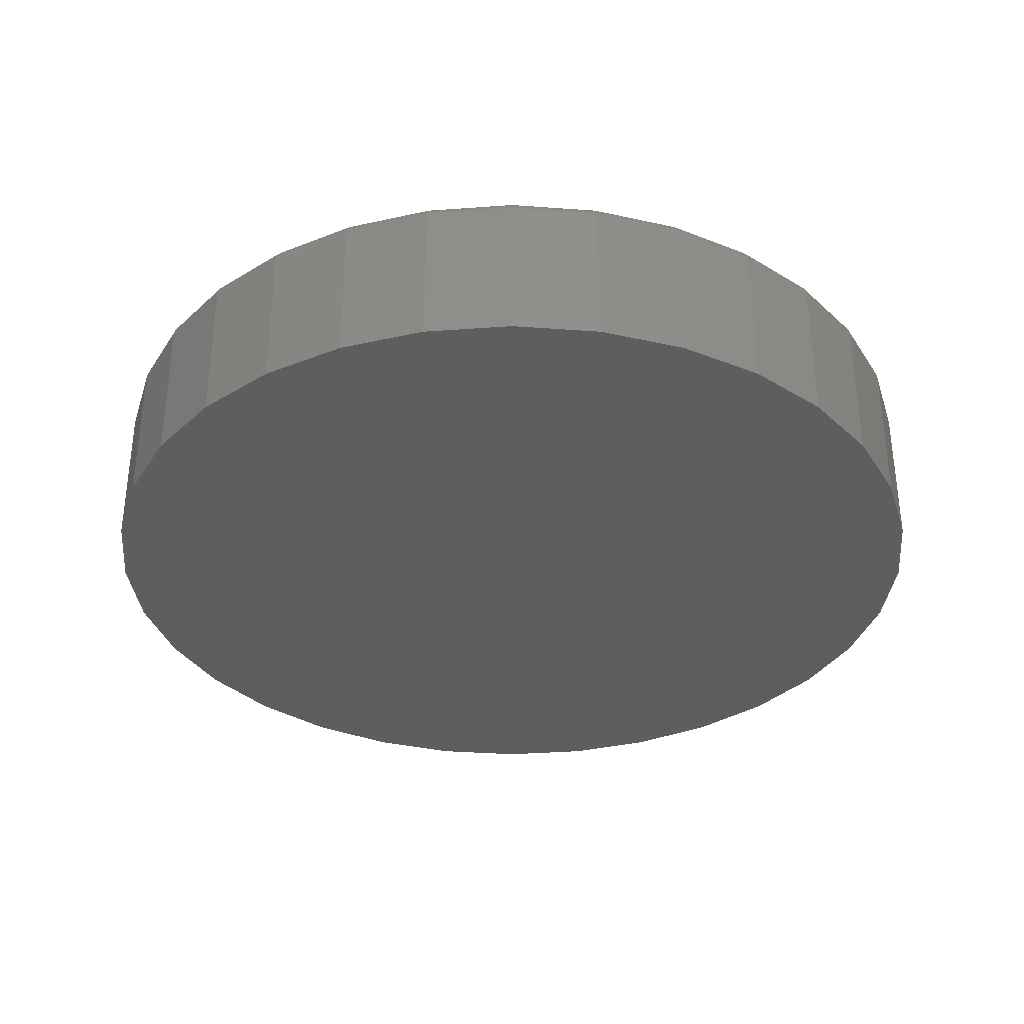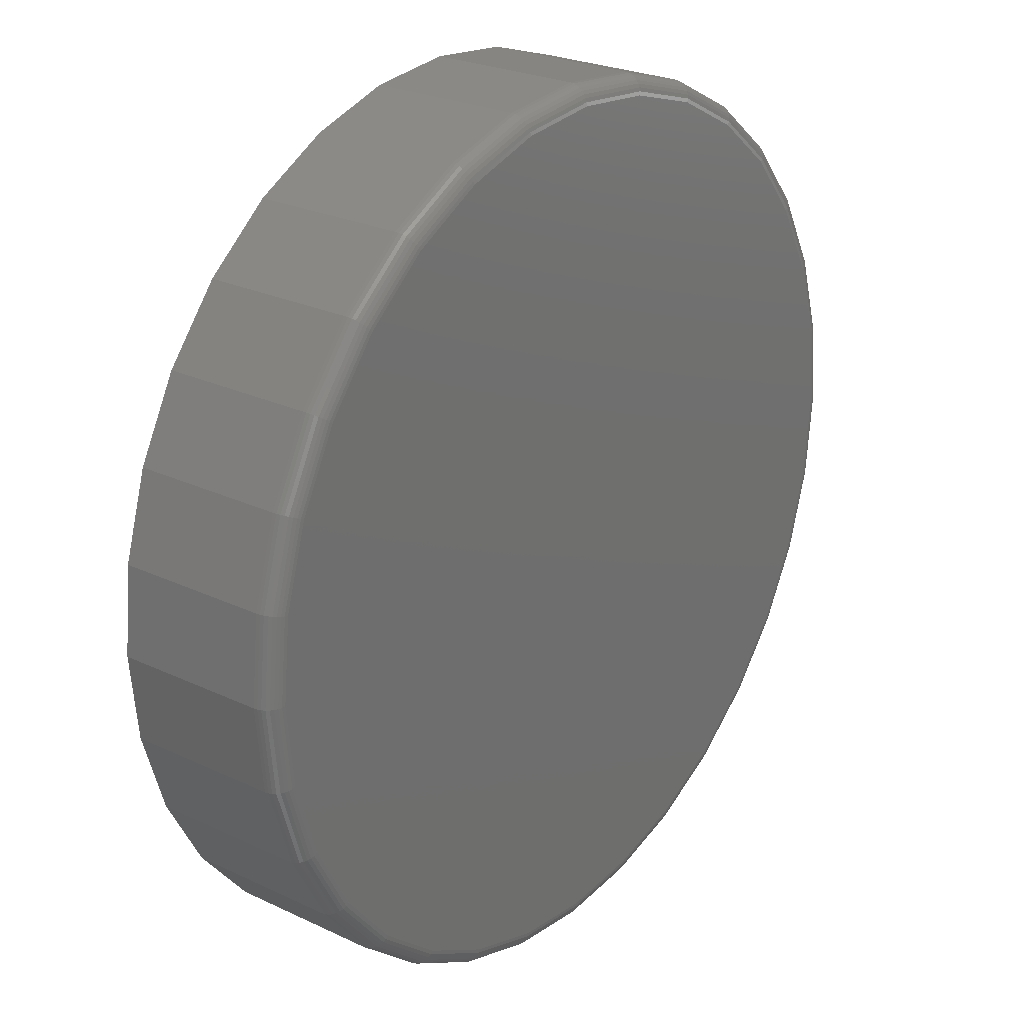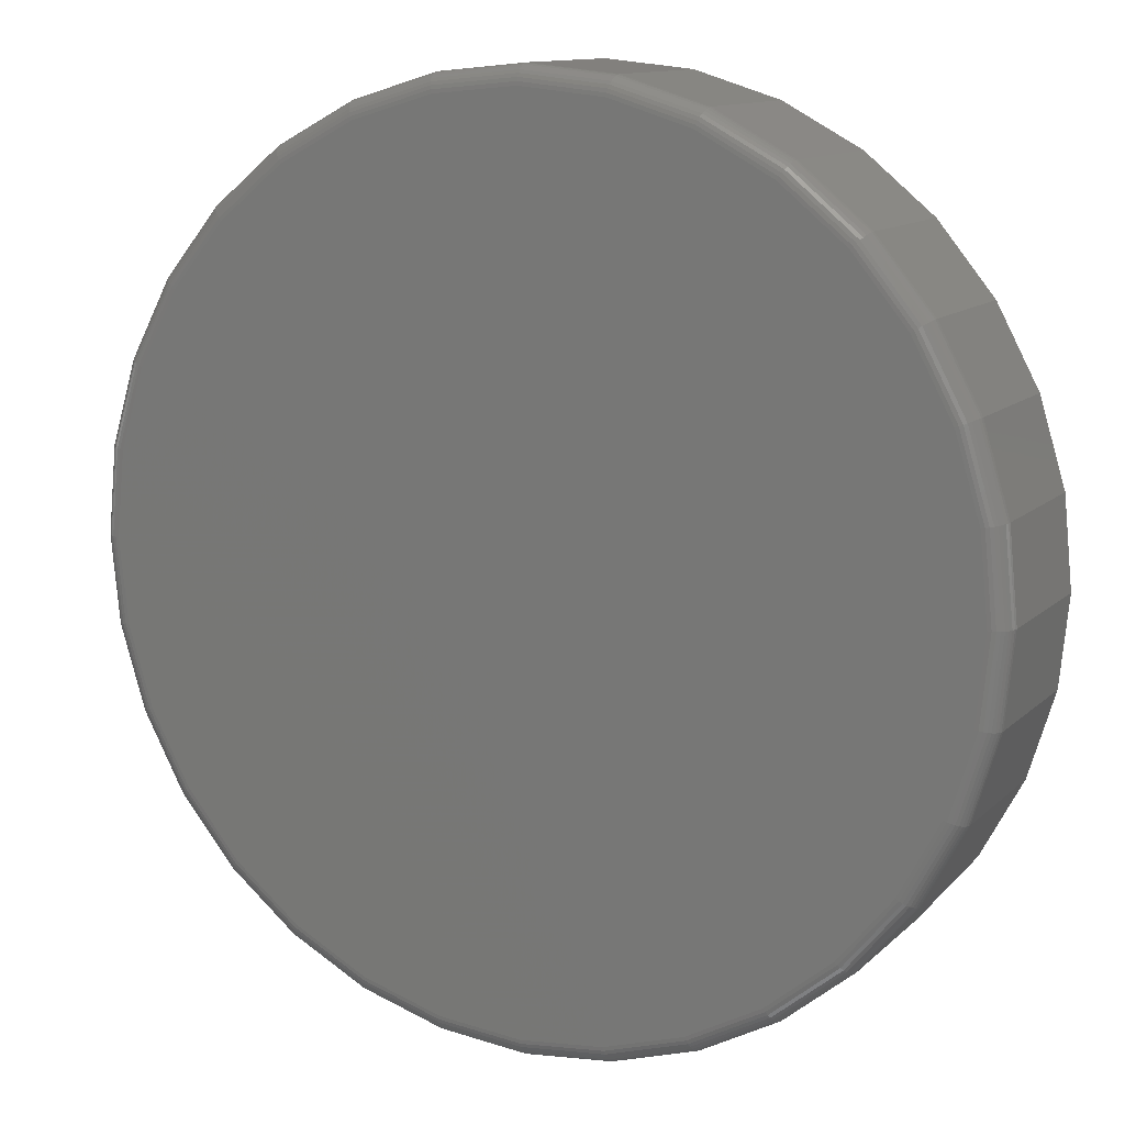
<metadata>
{"format":"stl","ext":"stl","renderer":"f3d","projection":"perspective","resolution":1024,"background":"white","views":[{"elev":-34.4,"azim":-157.5,"up":"+Z"},{"elev":25.0,"azim":-52.5,"up":"+Y"},{"elev":11.9,"azim":26.9,"up":"+Y"}]}
</metadata>
<code>
# stl→obj: 320 verts, 636 faces
v -0.09535 0.519 0.2109
v 0.1111 0.519 0.2109
v 0.007895 0.5292 0.2109
v 0.2104 0.4889 0.2109
v -0.1946 0.4889 0.2109
v 0.3019 0.44 0.2109
v -0.2861 0.44 0.2109
v 0.3821 0.3742 0.2109
v -0.3663 0.3742 0.2109
v 0.4479 0.294 0.2109
v -0.4321 0.294 0.2109
v 0.4968 0.2025 0.2109
v -0.481 0.2025 0.2109
v 0.5269 0.1032 0.2109
v -0.5111 0.1032 0.2109
v 0.5371 -1.594e-16 0.2109
v -0.5213 -4.35e-16 0.2109
v 0.5269 -0.1032 0.2109
v -0.5111 -0.1032 0.2109
v 0.4968 -0.2025 0.2109
v -0.481 -0.2025 0.2109
v 0.4479 -0.294 0.2109
v -0.4321 -0.294 0.2109
v 0.3821 -0.3742 0.2109
v -0.3663 -0.3742 0.2109
v 0.3019 -0.44 0.2109
v -0.2861 -0.44 0.2109
v 0.2104 -0.4889 0.2109
v -0.1946 -0.4889 0.2109
v 0.1111 -0.519 0.2109
v -0.09535 -0.519 0.2109
v 0.007895 -0.5292 0.2109
v 0.5605 0 0
v 0.5605 -6.262e-16 0.1875
v 0.5499 -0.1078 0
v 0.5499 -0.1078 0.1875
v 0.5185 -0.2115 0
v 0.5185 -0.2115 0.1875
v 0.4674 -0.307 0
v 0.4674 -0.307 0.1875
v 0.3987 -0.3908 0
v 0.3987 -0.3908 0.1875
v 0.3149 -0.4595 0
v 0.3149 -0.4595 0.1875
v 0.2194 -0.5106 0
v 0.2194 -0.5106 0.1875
v 0.1157 -0.542 0
v 0.1157 -0.542 0.1875
v 0.007895 -0.5526 0
v 0.007895 -0.5526 0.1875
v -0.09992 -0.542 0
v -0.09992 -0.542 0.1875
v -0.2036 -0.5106 0
v -0.2036 -0.5106 0.1875
v -0.2991 -0.4595 0
v -0.2991 -0.4595 0.1875
v -0.3829 -0.3908 0
v -0.3829 -0.3908 0.1875
v -0.4516 -0.307 0
v -0.4516 -0.307 0.1875
v -0.5027 -0.2115 0
v -0.5027 -0.2115 0.1875
v -0.5341 -0.1078 0
v -0.5341 -0.1078 0.1875
v -0.5447 6.768e-17 0
v -0.5447 6.768e-17 0.1875
v -0.5341 0.1078 0
v -0.5341 0.1078 0.1875
v -0.5027 0.2115 0
v -0.5027 0.2115 0.1875
v -0.4516 0.307 0
v -0.4516 0.307 0.1875
v -0.3829 0.3908 0
v -0.3829 0.3908 0.1875
v -0.2991 0.4595 0
v -0.2991 0.4595 0.1875
v -0.2036 0.5106 0
v -0.2036 0.5106 0.1875
v -0.09992 0.542 0
v -0.09992 0.542 0.1875
v 0.007895 0.5526 0
v 0.007895 0.5526 0.1875
v 0.1157 0.542 0
v 0.1157 0.542 0.1875
v 0.2194 0.5106 0
v 0.2194 0.5106 0.1875
v 0.3149 0.4595 0
v 0.3149 0.4595 0.1875
v 0.3987 0.3908 0
v 0.3987 0.3908 0.1875
v 0.4674 0.307 0
v 0.4674 0.307 0.1875
v 0.5185 0.2115 0
v 0.5185 0.2115 0.1875
v 0.5499 0.1078 0
v 0.5499 0.1078 0.1875
v -0.5259 -1.388e-16 0.2105
v -0.5156 0.1041 0.2105
v -0.5303 -1.665e-16 0.2092
v -0.5199 0.105 0.2092
v -0.5343 -1.943e-16 0.207
v -0.5239 0.1058 0.207
v -0.5379 -1.665e-16 0.2041
v -0.5274 0.1065 0.2041
v -0.5408 -1.943e-16 0.2005
v -0.5302 0.107 0.2005
v -0.543 -1.943e-16 0.1965
v -0.5324 0.1075 0.1965
v -0.5443 -1.665e-16 0.1921
v -0.5337 0.1077 0.1921
v 0.5314 0.1041 0.2105
v 0.5417 -6.661e-16 0.2105
v 0.5357 0.105 0.2092
v 0.5461 -6.661e-16 0.2092
v 0.5397 0.1058 0.207
v 0.5501 -6.384e-16 0.207
v 0.5432 0.1065 0.2041
v 0.5537 -6.939e-16 0.2041
v 0.546 0.107 0.2005
v 0.5566 -6.939e-16 0.2005
v 0.5482 0.1075 0.1965
v 0.5587 -6.939e-16 0.1965
v 0.5495 0.1077 0.1921
v 0.5601 -6.939e-16 0.1921
v 0.501 0.2043 0.2105
v 0.5051 0.2059 0.2092
v 0.5088 0.2075 0.207
v 0.5121 0.2089 0.2041
v 0.5148 0.21 0.2005
v 0.5168 0.2108 0.1965
v 0.518 0.2113 0.1921
v 0.4517 0.2965 0.2105
v 0.4554 0.299 0.2092
v 0.4587 0.3012 0.207
v 0.4617 0.3032 0.2041
v 0.4641 0.3048 0.2005
v 0.4659 0.306 0.1965
v 0.467 0.3068 0.1921
v 0.3853 0.3774 0.2105
v 0.3884 0.3805 0.2092
v 0.3913 0.3834 0.207
v 0.3938 0.3859 0.2041
v 0.3959 0.388 0.2005
v 0.3974 0.3895 0.1965
v 0.3983 0.3905 0.1921
v 0.3044 0.4438 0.2105
v 0.3069 0.4475 0.2092
v 0.3091 0.4508 0.207
v 0.3111 0.4538 0.2041
v 0.3127 0.4562 0.2005
v 0.3139 0.458 0.1965
v 0.3147 0.4591 0.1921
v 0.2122 0.4931 0.2105
v 0.2138 0.4972 0.2092
v 0.2154 0.5009 0.207
v 0.2168 0.5042 0.2041
v 0.2179 0.5069 0.2005
v 0.2187 0.5089 0.1965
v 0.2192 0.5101 0.1921
v 0.112 0.5235 0.2105
v 0.1129 0.5278 0.2092
v 0.1137 0.5318 0.207
v 0.1144 0.5353 0.2041
v 0.1149 0.5381 0.2005
v 0.1154 0.5403 0.1965
v 0.1156 0.5416 0.1921
v 0.007895 0.5338 0.2105
v 0.007895 0.5382 0.2092
v 0.007895 0.5422 0.207
v 0.007895 0.5458 0.2041
v 0.007895 0.5487 0.2005
v 0.007895 0.5508 0.1965
v 0.007895 0.5522 0.1921
v -0.09624 0.5235 0.2105
v -0.0971 0.5278 0.2092
v -0.09789 0.5318 0.207
v -0.09858 0.5353 0.2041
v -0.09915 0.5381 0.2005
v -0.09957 0.5403 0.1965
v -0.09983 0.5416 0.1921
v -0.1964 0.4931 0.2105
v -0.1981 0.4972 0.2092
v -0.1996 0.5009 0.207
v -0.201 0.5042 0.2041
v -0.2021 0.5069 0.2005
v -0.2029 0.5089 0.1965
v -0.2034 0.5101 0.1921
v -0.2887 0.4438 0.2105
v -0.2911 0.4475 0.2092
v -0.2933 0.4508 0.207
v -0.2953 0.4538 0.2041
v -0.2969 0.4562 0.2005
v -0.2981 0.458 0.1965
v -0.2989 0.4591 0.1921
v -0.3695 0.3774 0.2105
v -0.3726 0.3805 0.2092
v -0.3755 0.3834 0.207
v -0.378 0.3859 0.2041
v -0.3801 0.388 0.2005
v -0.3816 0.3895 0.1965
v -0.3826 0.3905 0.1921
v -0.4359 0.2965 0.2105
v -0.4396 0.299 0.2092
v -0.4429 0.3012 0.207
v -0.4459 0.3032 0.2041
v -0.4483 0.3048 0.2005
v -0.4501 0.306 0.1965
v -0.4512 0.3068 0.1921
v -0.4852 0.2043 0.2105
v -0.4893 0.2059 0.2092
v -0.493 0.2075 0.207
v -0.4963 0.2089 0.2041
v -0.499 0.21 0.2005
v -0.501 0.2108 0.1965
v -0.5023 0.2113 0.1921
v 0.5314 -0.1041 0.2105
v 0.5357 -0.105 0.2092
v 0.5397 -0.1058 0.207
v 0.5432 -0.1065 0.2041
v 0.546 -0.107 0.2005
v 0.5482 -0.1075 0.1965
v 0.5495 -0.1077 0.1921
v -0.5156 -0.1041 0.2105
v -0.5199 -0.105 0.2092
v -0.5239 -0.1058 0.207
v -0.5274 -0.1065 0.2041
v -0.5302 -0.107 0.2005
v -0.5324 -0.1075 0.1965
v -0.5337 -0.1077 0.1921
v -0.4852 -0.2043 0.2105
v -0.4893 -0.2059 0.2092
v -0.493 -0.2075 0.207
v -0.4963 -0.2089 0.2041
v -0.499 -0.21 0.2005
v -0.501 -0.2108 0.1965
v -0.5023 -0.2113 0.1921
v -0.4359 -0.2965 0.2105
v -0.4396 -0.299 0.2092
v -0.4429 -0.3012 0.207
v -0.4459 -0.3032 0.2041
v -0.4483 -0.3048 0.2005
v -0.4501 -0.306 0.1965
v -0.4512 -0.3068 0.1921
v -0.3695 -0.3774 0.2105
v -0.3726 -0.3805 0.2092
v -0.3755 -0.3834 0.207
v -0.378 -0.3859 0.2041
v -0.3801 -0.388 0.2005
v -0.3816 -0.3895 0.1965
v -0.3826 -0.3905 0.1921
v -0.2887 -0.4438 0.2105
v -0.2911 -0.4475 0.2092
v -0.2933 -0.4508 0.207
v -0.2953 -0.4538 0.2041
v -0.2969 -0.4562 0.2005
v -0.2981 -0.458 0.1965
v -0.2989 -0.4591 0.1921
v -0.1964 -0.4931 0.2105
v -0.1981 -0.4972 0.2092
v -0.1996 -0.5009 0.207
v -0.201 -0.5042 0.2041
v -0.2021 -0.5069 0.2005
v -0.2029 -0.5089 0.1965
v -0.2034 -0.5101 0.1921
v -0.09624 -0.5235 0.2105
v -0.0971 -0.5278 0.2092
v -0.09789 -0.5318 0.207
v -0.09858 -0.5353 0.2041
v -0.09915 -0.5381 0.2005
v -0.09957 -0.5403 0.1965
v -0.09983 -0.5416 0.1921
v 0.007895 -0.5338 0.2105
v 0.007895 -0.5382 0.2092
v 0.007895 -0.5422 0.207
v 0.007895 -0.5458 0.2041
v 0.007895 -0.5487 0.2005
v 0.007895 -0.5508 0.1965
v 0.007895 -0.5522 0.1921
v 0.112 -0.5235 0.2105
v 0.1129 -0.5278 0.2092
v 0.1137 -0.5318 0.207
v 0.1144 -0.5353 0.2041
v 0.1149 -0.5381 0.2005
v 0.1154 -0.5403 0.1965
v 0.1156 -0.5416 0.1921
v 0.2122 -0.4931 0.2105
v 0.2138 -0.4972 0.2092
v 0.2154 -0.5009 0.207
v 0.2168 -0.5042 0.2041
v 0.2179 -0.5069 0.2005
v 0.2187 -0.5089 0.1965
v 0.2192 -0.5101 0.1921
v 0.3044 -0.4438 0.2105
v 0.3069 -0.4475 0.2092
v 0.3091 -0.4508 0.207
v 0.3111 -0.4538 0.2041
v 0.3127 -0.4562 0.2005
v 0.3139 -0.458 0.1965
v 0.3147 -0.4591 0.1921
v 0.3853 -0.3774 0.2105
v 0.3884 -0.3805 0.2092
v 0.3913 -0.3834 0.207
v 0.3938 -0.3859 0.2041
v 0.3959 -0.388 0.2005
v 0.3974 -0.3895 0.1965
v 0.3983 -0.3905 0.1921
v 0.4517 -0.2965 0.2105
v 0.4554 -0.299 0.2092
v 0.4587 -0.3012 0.207
v 0.4617 -0.3032 0.2041
v 0.4641 -0.3048 0.2005
v 0.4659 -0.306 0.1965
v 0.467 -0.3068 0.1921
v 0.501 -0.2043 0.2105
v 0.5051 -0.2059 0.2092
v 0.5088 -0.2075 0.207
v 0.5121 -0.2089 0.2041
v 0.5148 -0.21 0.2005
v 0.5168 -0.2108 0.1965
v 0.518 -0.2113 0.1921
f 1 2 3
f 2 1 4
f 4 1 5
f 4 5 6
f 6 5 7
f 6 7 8
f 8 7 9
f 8 9 10
f 10 9 11
f 10 11 12
f 12 11 13
f 12 13 14
f 14 13 15
f 14 15 16
f 16 15 17
f 16 17 18
f 18 17 19
f 18 19 20
f 20 19 21
f 20 21 22
f 22 21 23
f 22 23 24
f 24 23 25
f 24 25 26
f 26 25 27
f 26 27 28
f 28 27 29
f 28 29 30
f 30 29 31
f 30 31 32
f 33 34 35
f 35 34 36
f 35 36 37
f 37 36 38
f 37 38 39
f 39 38 40
f 39 40 41
f 41 40 42
f 41 42 43
f 43 42 44
f 43 44 45
f 45 44 46
f 45 46 47
f 47 46 48
f 47 48 49
f 49 48 50
f 49 50 51
f 51 50 52
f 51 52 53
f 53 52 54
f 53 54 55
f 55 54 56
f 55 56 57
f 57 56 58
f 57 58 59
f 59 58 60
f 59 60 61
f 61 60 62
f 61 62 63
f 63 62 64
f 63 64 65
f 65 64 66
f 65 66 67
f 67 66 68
f 67 68 69
f 69 68 70
f 69 70 71
f 71 70 72
f 71 72 73
f 73 72 74
f 73 74 75
f 75 74 76
f 75 76 77
f 77 76 78
f 77 78 79
f 79 78 80
f 79 80 81
f 81 80 82
f 81 82 83
f 83 82 84
f 83 84 85
f 85 84 86
f 85 86 87
f 87 86 88
f 87 88 89
f 89 88 90
f 89 90 91
f 91 90 92
f 91 92 93
f 93 92 94
f 93 94 95
f 95 94 96
f 95 96 33
f 33 96 34
f 17 15 97
f 97 15 98
f 97 98 99
f 99 98 100
f 99 100 101
f 101 100 102
f 101 102 103
f 103 102 104
f 103 104 105
f 105 104 106
f 105 106 107
f 107 106 108
f 107 108 109
f 109 108 110
f 109 110 66
f 66 110 68
f 14 16 111
f 111 16 112
f 111 112 113
f 113 112 114
f 113 114 115
f 115 114 116
f 115 116 117
f 117 116 118
f 117 118 119
f 119 118 120
f 119 120 121
f 121 120 122
f 121 122 123
f 123 122 124
f 123 124 96
f 96 124 34
f 12 14 125
f 125 14 111
f 125 111 126
f 126 111 113
f 126 113 127
f 127 113 115
f 127 115 128
f 128 115 117
f 128 117 129
f 129 117 119
f 129 119 130
f 130 119 121
f 130 121 131
f 131 121 123
f 131 123 94
f 94 123 96
f 10 12 132
f 132 12 125
f 132 125 133
f 133 125 126
f 133 126 134
f 134 126 127
f 134 127 135
f 135 127 128
f 135 128 136
f 136 128 129
f 136 129 137
f 137 129 130
f 137 130 138
f 138 130 131
f 138 131 92
f 92 131 94
f 8 10 139
f 139 10 132
f 139 132 140
f 140 132 133
f 140 133 141
f 141 133 134
f 141 134 142
f 142 134 135
f 142 135 143
f 143 135 136
f 143 136 144
f 144 136 137
f 144 137 145
f 145 137 138
f 145 138 90
f 90 138 92
f 6 8 146
f 146 8 139
f 146 139 147
f 147 139 140
f 147 140 148
f 148 140 141
f 148 141 149
f 149 141 142
f 149 142 150
f 150 142 143
f 150 143 151
f 151 143 144
f 151 144 152
f 152 144 145
f 152 145 88
f 88 145 90
f 4 6 153
f 153 6 146
f 153 146 154
f 154 146 147
f 154 147 155
f 155 147 148
f 155 148 156
f 156 148 149
f 156 149 157
f 157 149 150
f 157 150 158
f 158 150 151
f 158 151 159
f 159 151 152
f 159 152 86
f 86 152 88
f 2 4 160
f 160 4 153
f 160 153 161
f 161 153 154
f 161 154 162
f 162 154 155
f 162 155 163
f 163 155 156
f 163 156 164
f 164 156 157
f 164 157 165
f 165 157 158
f 165 158 166
f 166 158 159
f 166 159 84
f 84 159 86
f 3 2 167
f 167 2 160
f 167 160 168
f 168 160 161
f 168 161 169
f 169 161 162
f 169 162 170
f 170 162 163
f 170 163 171
f 171 163 164
f 171 164 172
f 172 164 165
f 172 165 173
f 173 165 166
f 173 166 82
f 82 166 84
f 1 3 174
f 174 3 167
f 174 167 175
f 175 167 168
f 175 168 176
f 176 168 169
f 176 169 177
f 177 169 170
f 177 170 178
f 178 170 171
f 178 171 179
f 179 171 172
f 179 172 180
f 180 172 173
f 180 173 80
f 80 173 82
f 5 1 181
f 181 1 174
f 181 174 182
f 182 174 175
f 182 175 183
f 183 175 176
f 183 176 184
f 184 176 177
f 184 177 185
f 185 177 178
f 185 178 186
f 186 178 179
f 186 179 187
f 187 179 180
f 187 180 78
f 78 180 80
f 7 5 188
f 188 5 181
f 188 181 189
f 189 181 182
f 189 182 190
f 190 182 183
f 190 183 191
f 191 183 184
f 191 184 192
f 192 184 185
f 192 185 193
f 193 185 186
f 193 186 194
f 194 186 187
f 194 187 76
f 76 187 78
f 9 7 195
f 195 7 188
f 195 188 196
f 196 188 189
f 196 189 197
f 197 189 190
f 197 190 198
f 198 190 191
f 198 191 199
f 199 191 192
f 199 192 200
f 200 192 193
f 200 193 201
f 201 193 194
f 201 194 74
f 74 194 76
f 11 9 202
f 202 9 195
f 202 195 203
f 203 195 196
f 203 196 204
f 204 196 197
f 204 197 205
f 205 197 198
f 205 198 206
f 206 198 199
f 206 199 207
f 207 199 200
f 207 200 208
f 208 200 201
f 208 201 72
f 72 201 74
f 13 11 209
f 209 11 202
f 209 202 210
f 210 202 203
f 210 203 211
f 211 203 204
f 211 204 212
f 212 204 205
f 212 205 213
f 213 205 206
f 213 206 214
f 214 206 207
f 214 207 215
f 215 207 208
f 215 208 70
f 70 208 72
f 15 13 98
f 98 13 209
f 98 209 100
f 100 209 210
f 100 210 102
f 102 210 211
f 102 211 104
f 104 211 212
f 104 212 106
f 106 212 213
f 106 213 108
f 108 213 214
f 108 214 110
f 110 214 215
f 110 215 68
f 68 215 70
f 16 18 112
f 112 18 216
f 112 216 114
f 114 216 217
f 114 217 116
f 116 217 218
f 116 218 118
f 118 218 219
f 118 219 120
f 120 219 220
f 120 220 122
f 122 220 221
f 122 221 124
f 124 221 222
f 124 222 34
f 34 222 36
f 19 17 223
f 223 17 97
f 223 97 224
f 224 97 99
f 224 99 225
f 225 99 101
f 225 101 226
f 226 101 103
f 226 103 227
f 227 103 105
f 227 105 228
f 228 105 107
f 228 107 229
f 229 107 109
f 229 109 64
f 64 109 66
f 21 19 230
f 230 19 223
f 230 223 231
f 231 223 224
f 231 224 232
f 232 224 225
f 232 225 233
f 233 225 226
f 233 226 234
f 234 226 227
f 234 227 235
f 235 227 228
f 235 228 236
f 236 228 229
f 236 229 62
f 62 229 64
f 23 21 237
f 237 21 230
f 237 230 238
f 238 230 231
f 238 231 239
f 239 231 232
f 239 232 240
f 240 232 233
f 240 233 241
f 241 233 234
f 241 234 242
f 242 234 235
f 242 235 243
f 243 235 236
f 243 236 60
f 60 236 62
f 25 23 244
f 244 23 237
f 244 237 245
f 245 237 238
f 245 238 246
f 246 238 239
f 246 239 247
f 247 239 240
f 247 240 248
f 248 240 241
f 248 241 249
f 249 241 242
f 249 242 250
f 250 242 243
f 250 243 58
f 58 243 60
f 27 25 251
f 251 25 244
f 251 244 252
f 252 244 245
f 252 245 253
f 253 245 246
f 253 246 254
f 254 246 247
f 254 247 255
f 255 247 248
f 255 248 256
f 256 248 249
f 256 249 257
f 257 249 250
f 257 250 56
f 56 250 58
f 29 27 258
f 258 27 251
f 258 251 259
f 259 251 252
f 259 252 260
f 260 252 253
f 260 253 261
f 261 253 254
f 261 254 262
f 262 254 255
f 262 255 263
f 263 255 256
f 263 256 264
f 264 256 257
f 264 257 54
f 54 257 56
f 31 29 265
f 265 29 258
f 265 258 266
f 266 258 259
f 266 259 267
f 267 259 260
f 267 260 268
f 268 260 261
f 268 261 269
f 269 261 262
f 269 262 270
f 270 262 263
f 270 263 271
f 271 263 264
f 271 264 52
f 52 264 54
f 32 31 272
f 272 31 265
f 272 265 273
f 273 265 266
f 273 266 274
f 274 266 267
f 274 267 275
f 275 267 268
f 275 268 276
f 276 268 269
f 276 269 277
f 277 269 270
f 277 270 278
f 278 270 271
f 278 271 50
f 50 271 52
f 30 32 279
f 279 32 272
f 279 272 280
f 280 272 273
f 280 273 281
f 281 273 274
f 281 274 282
f 282 274 275
f 282 275 283
f 283 275 276
f 283 276 284
f 284 276 277
f 284 277 285
f 285 277 278
f 285 278 48
f 48 278 50
f 28 30 286
f 286 30 279
f 286 279 287
f 287 279 280
f 287 280 288
f 288 280 281
f 288 281 289
f 289 281 282
f 289 282 290
f 290 282 283
f 290 283 291
f 291 283 284
f 291 284 292
f 292 284 285
f 292 285 46
f 46 285 48
f 26 28 293
f 293 28 286
f 293 286 294
f 294 286 287
f 294 287 295
f 295 287 288
f 295 288 296
f 296 288 289
f 296 289 297
f 297 289 290
f 297 290 298
f 298 290 291
f 298 291 299
f 299 291 292
f 299 292 44
f 44 292 46
f 24 26 300
f 300 26 293
f 300 293 301
f 301 293 294
f 301 294 302
f 302 294 295
f 302 295 303
f 303 295 296
f 303 296 304
f 304 296 297
f 304 297 305
f 305 297 298
f 305 298 306
f 306 298 299
f 306 299 42
f 42 299 44
f 22 24 307
f 307 24 300
f 307 300 308
f 308 300 301
f 308 301 309
f 309 301 302
f 309 302 310
f 310 302 303
f 310 303 311
f 311 303 304
f 311 304 312
f 312 304 305
f 312 305 313
f 313 305 306
f 313 306 40
f 40 306 42
f 20 22 314
f 314 22 307
f 314 307 315
f 315 307 308
f 315 308 316
f 316 308 309
f 316 309 317
f 317 309 310
f 317 310 318
f 318 310 311
f 318 311 319
f 319 311 312
f 319 312 320
f 320 312 313
f 320 313 38
f 38 313 40
f 18 20 216
f 216 20 314
f 216 314 217
f 217 314 315
f 217 315 218
f 218 315 316
f 218 316 219
f 219 316 317
f 219 317 220
f 220 317 318
f 220 318 221
f 221 318 319
f 221 319 222
f 222 319 320
f 222 320 36
f 36 320 38
f 81 83 79
f 49 51 47
f 47 51 53
f 47 53 45
f 45 53 55
f 45 55 43
f 43 55 57
f 43 57 41
f 41 57 59
f 41 59 39
f 39 59 61
f 39 61 37
f 37 61 63
f 37 63 35
f 35 63 65
f 35 65 33
f 33 65 67
f 33 67 95
f 95 67 69
f 95 69 93
f 93 69 71
f 93 71 91
f 91 71 73
f 91 73 89
f 89 73 75
f 89 75 87
f 87 75 77
f 87 77 85
f 85 77 79
f 85 79 83

</code>
